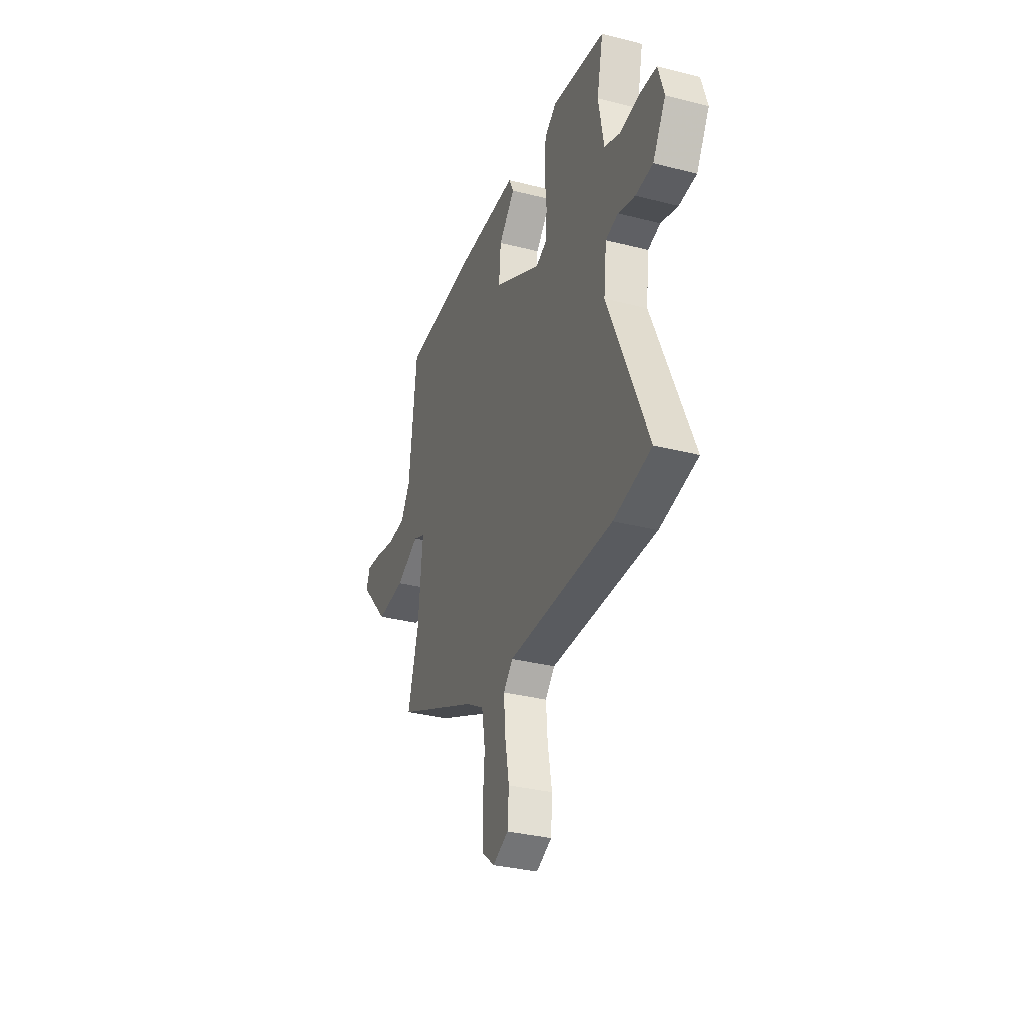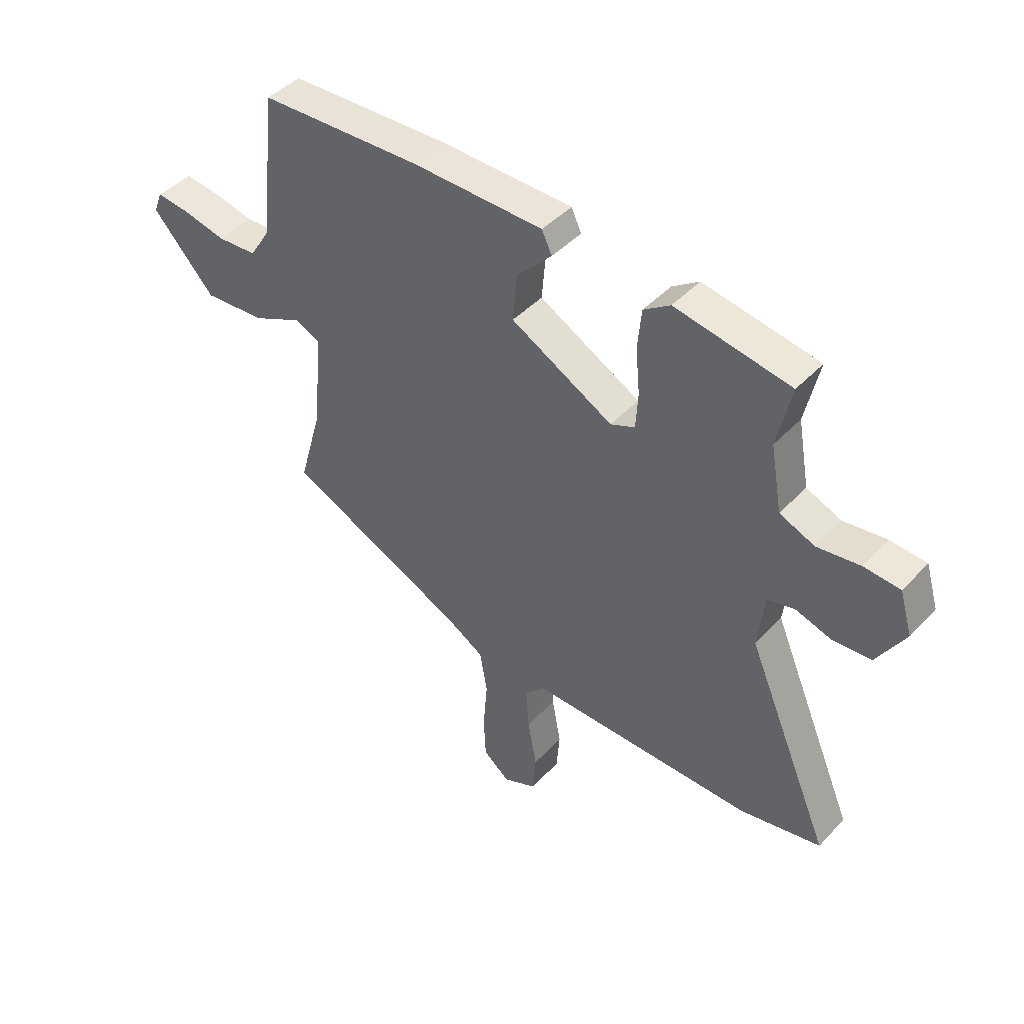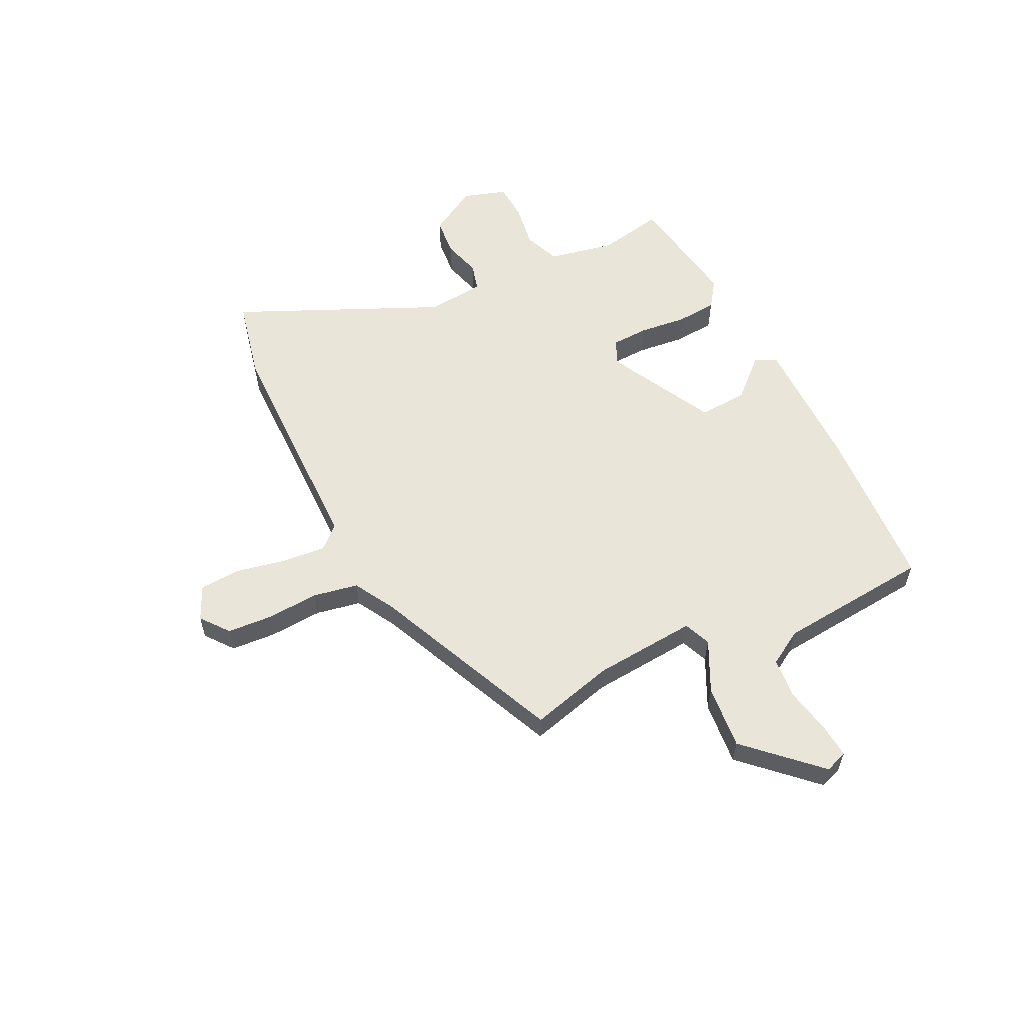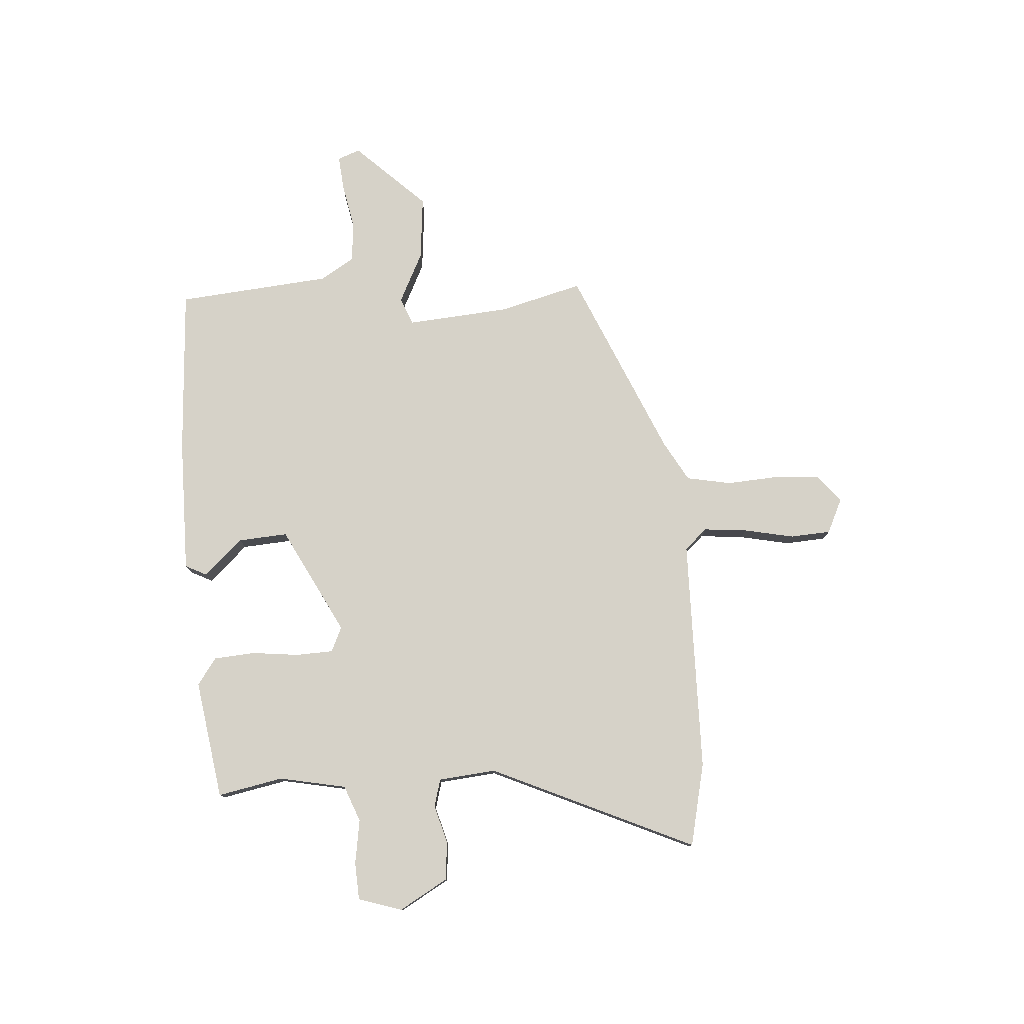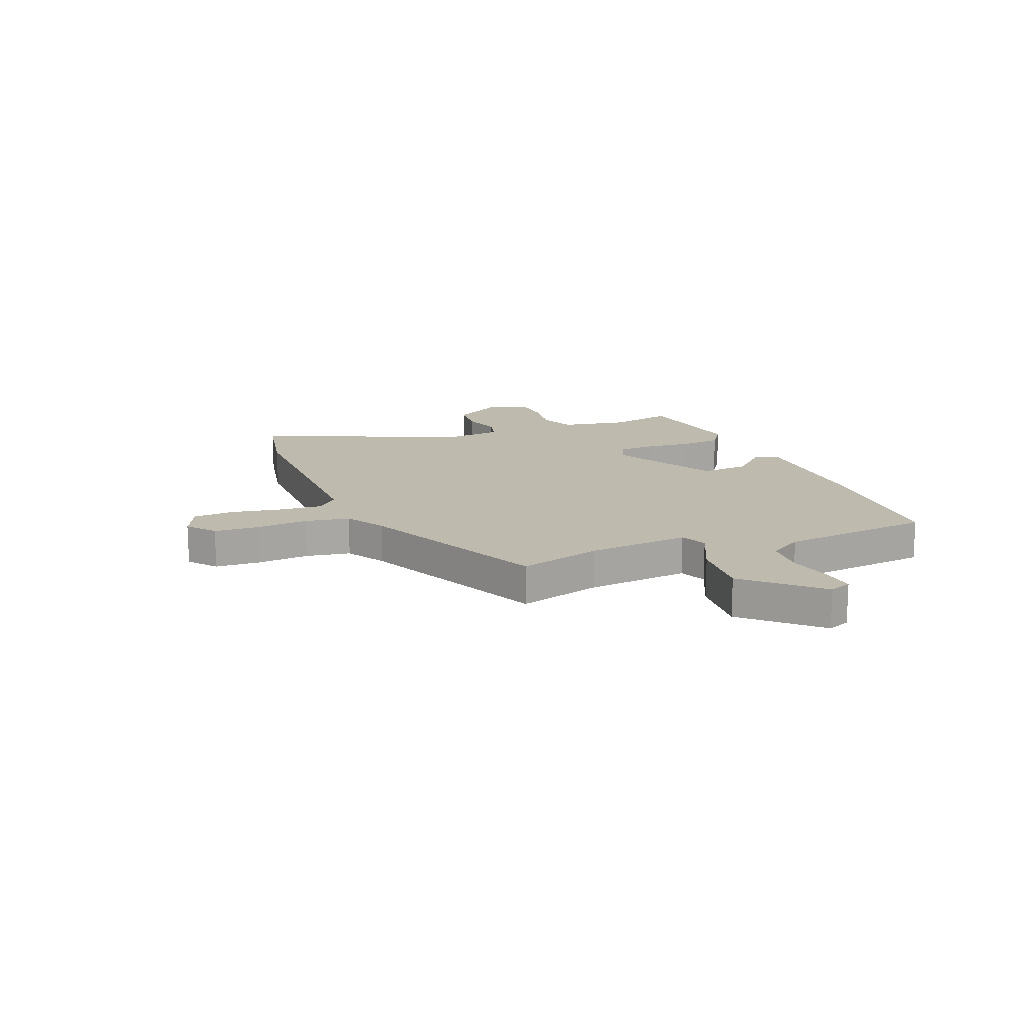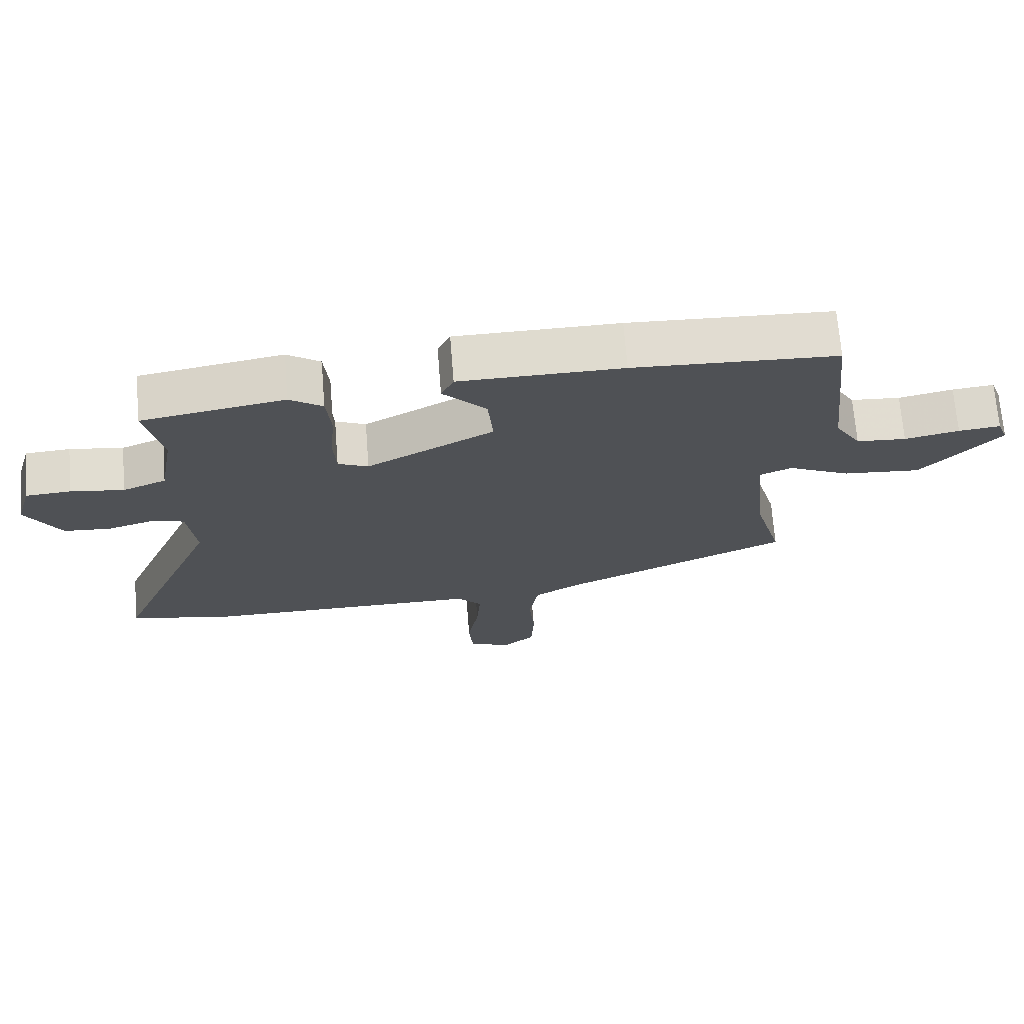
<metadata>
{"format":"obj","ext":"obj","renderer":"f3d","projection":"perspective","resolution":1024,"background":"white","views":[{"elev":-33.0,"azim":70.5,"up":"+Z"},{"elev":43.9,"azim":39.5,"up":"+Z"},{"elev":57.8,"azim":-115.1,"up":"+Y"},{"elev":78.2,"azim":87.2,"up":"+Y"},{"elev":15.6,"azim":-111.6,"up":"+Y"},{"elev":70.0,"azim":175.5,"up":"+Z"}]}
</metadata>
<code>
v 0.645 0.07 -0.471
v 0.492 0.07 -0.502
v 0.065 0.07 -0.499
v 0.027 0.07 -0.539
v 0.033 0.07 -0.619
v 0.05 0.07 -0.711
v 0.044 0.07 -0.785
v -0.019 0.07 -0.813
v -0.069 0.07 -0.772
v -0.073 0.07 -0.69
v -0.065 0.07 -0.594
v -0.079 0.07 -0.512
v -0.151 0.07 -0.469
v -0.493 0.07 -0.312
v -0.45 0.07 -0.16
v -0.431 0.07 0.028
v -0.48 0.07 0.049
v -0.574 0.07 0.005
v -0.691 0.07 -0.004
v -0.809 0.07 0.125
v -0.793 0.07 0.166
v -0.73 0.07 0.159
v -0.648 0.07 0.141
v -0.573 0.07 0.146
v -0.534 0.07 0.208
v -0.503 0.07 0.488
v -0.196 0.07 0.5
v 0.051 0.07 0.496
v 0.07 0.07 0.456
v 0.004 0.07 0.387
v -0.004 0.07 0.297
v 0.189 0.07 0.192
v 0.235 0.07 0.212
v 0.239 0.07 0.28
v 0.231 0.07 0.366
v 0.238 0.07 0.441
v 0.288 0.07 0.475
v 0.505 0.07 0.437
v 0.479 0.07 0.318
v 0.501 0.07 0.195
v 0.567 0.07 0.168
v 0.648 0.07 0.179
v 0.716 0.07 0.174
v 0.74 0.07 0.094
v 0.687 0.07 0.006
v 0.616 0.07 0.001
v 0.547 0.07 0.022
v 0.496 0.07 0.009
v 0.484 0.07 -0.096
v 0.645 0 -0.471
v 0.492 0 -0.502
v 0.065 0 -0.499
v 0.027 0 -0.539
v 0.033 0 -0.619
v 0.05 0 -0.711
v 0.044 0 -0.785
v -0.019 0 -0.813
v -0.069 0 -0.772
v -0.073 0 -0.69
v -0.065 0 -0.594
v -0.079 0 -0.512
v -0.151 0 -0.469
v -0.493 0 -0.312
v -0.45 0 -0.16
v -0.431 0 0.028
v -0.48 0 0.049
v -0.574 0 0.005
v -0.691 0 -0.004
v -0.809 0 0.125
v -0.793 0 0.166
v -0.73 0 0.159
v -0.648 0 0.141
v -0.573 0 0.146
v -0.534 0 0.208
v -0.503 0 0.488
v -0.196 0 0.5
v 0.051 0 0.496
v 0.07 0 0.456
v 0.004 0 0.387
v -0.004 0 0.297
v 0.189 0 0.192
v 0.235 0 0.212
v 0.239 0 0.28
v 0.231 0 0.366
v 0.238 0 0.441
v 0.288 0 0.475
v 0.505 0 0.437
v 0.479 0 0.318
v 0.501 0 0.195
v 0.567 0 0.168
v 0.648 0 0.179
v 0.716 0 0.174
v 0.74 0 0.094
v 0.687 0 0.006
v 0.616 0 0.001
v 0.547 0 0.022
v 0.496 0 0.009
v 0.484 0 -0.096
f 44 45 46 47
f 44 47 48
f 41 42 43 44
f 40 41 44 48
f 39 40 48 49
f 37 38 39
f 34 35 36 37
f 33 34 37 39
f 32 33 39 49
f 27 28 29 30
f 25 26 27 30
f 24 25 30 31
f 20 21 22 23
f 20 23 24
f 17 18 19 20
f 17 20 24
f 16 17 24 31
f 13 14 15
f 12 13 15 16
f 8 9 10 11
f 8 11 12
f 5 6 7 8
f 4 5 8 12
f 3 4 12 16
f 16 31 32 49
f 3 16 49
f 1 2 3 49
f 96 95 94 93
f 97 96 93
f 93 92 91 90
f 97 93 90 89
f 98 97 89 88
f 88 87 86
f 86 85 84 83
f 88 86 83 82
f 98 88 82 81
f 79 78 77 76
f 79 76 75 74
f 80 79 74 73
f 72 71 70 69
f 73 72 69
f 69 68 67 66
f 73 69 66
f 80 73 66 65
f 64 63 62
f 65 64 62 61
f 60 59 58 57
f 61 60 57
f 57 56 55 54
f 61 57 54 53
f 65 61 53 52
f 98 81 80 65
f 98 65 52
f 98 52 51 50
f 1 50 51 2
f 2 51 52 3
f 3 52 53 4
f 4 53 54 5
f 5 54 55 6
f 6 55 56 7
f 7 56 57 8
f 8 57 58 9
f 9 58 59 10
f 10 59 60 11
f 11 60 61 12
f 12 61 62 13
f 13 62 63 14
f 14 63 64 15
f 15 64 65 16
f 16 65 66 17
f 17 66 67 18
f 18 67 68 19
f 19 68 69 20
f 20 69 70 21
f 21 70 71 22
f 22 71 72 23
f 23 72 73 24
f 24 73 74 25
f 25 74 75 26
f 26 75 76 27
f 27 76 77 28
f 28 77 78 29
f 29 78 79 30
f 30 79 80 31
f 31 80 81 32
f 32 81 82 33
f 33 82 83 34
f 34 83 84 35
f 35 84 85 36
f 36 85 86 37
f 37 86 87 38
f 38 87 88 39
f 39 88 89 40
f 40 89 90 41
f 41 90 91 42
f 42 91 92 43
f 43 92 93 44
f 44 93 94 45
f 45 94 95 46
f 46 95 96 47
f 47 96 97 48
f 48 97 98 49
f 49 98 50 1

</code>
